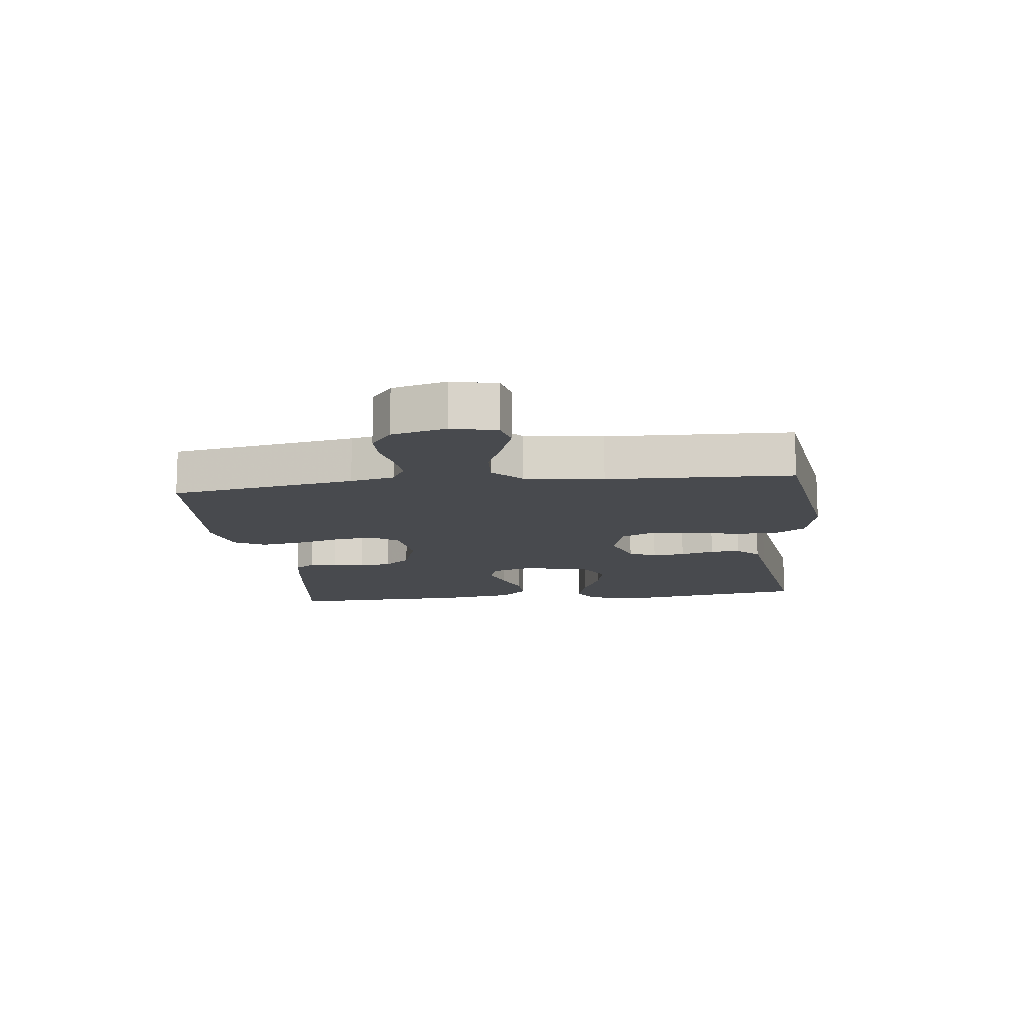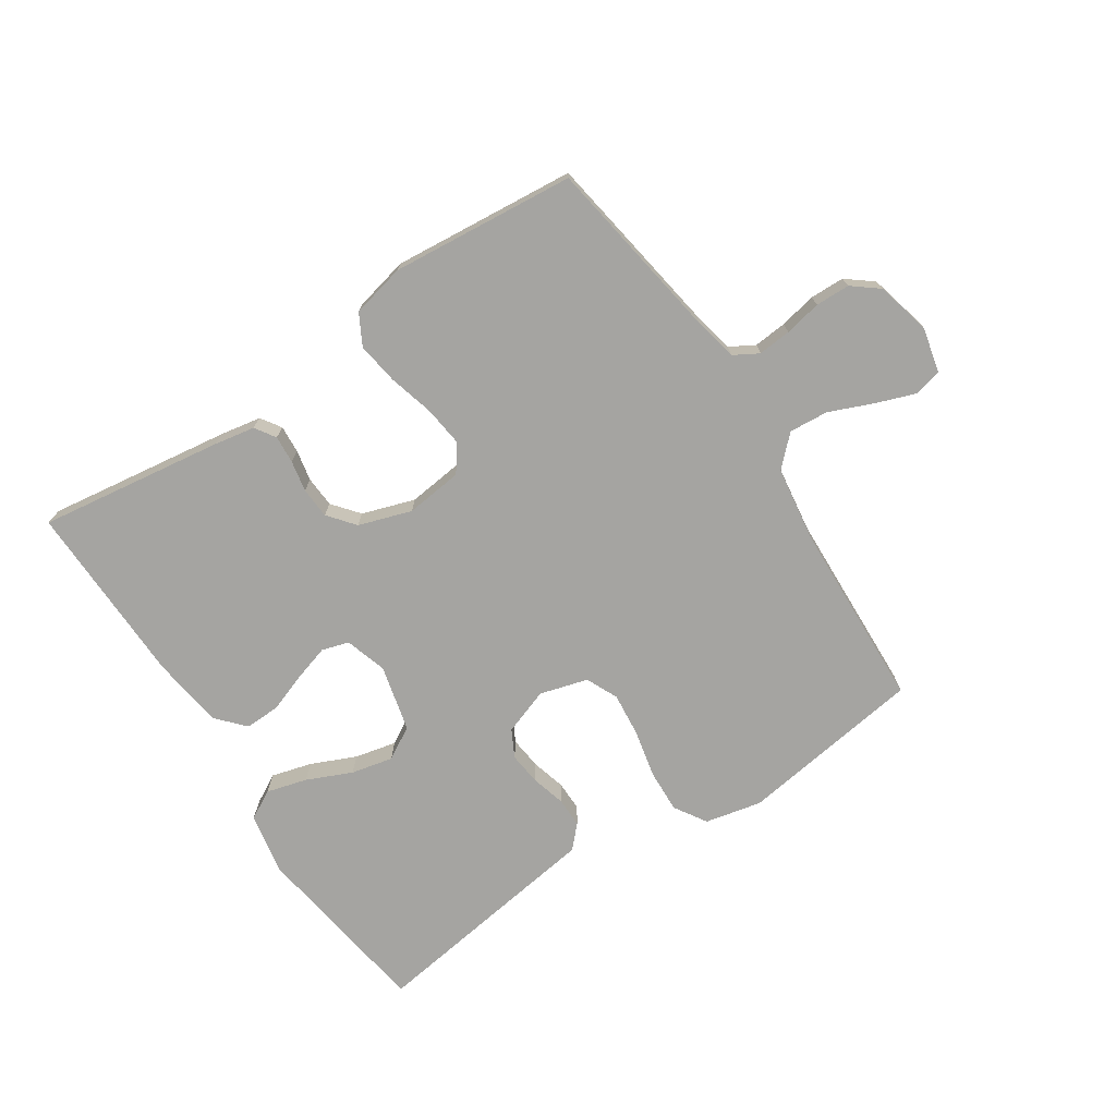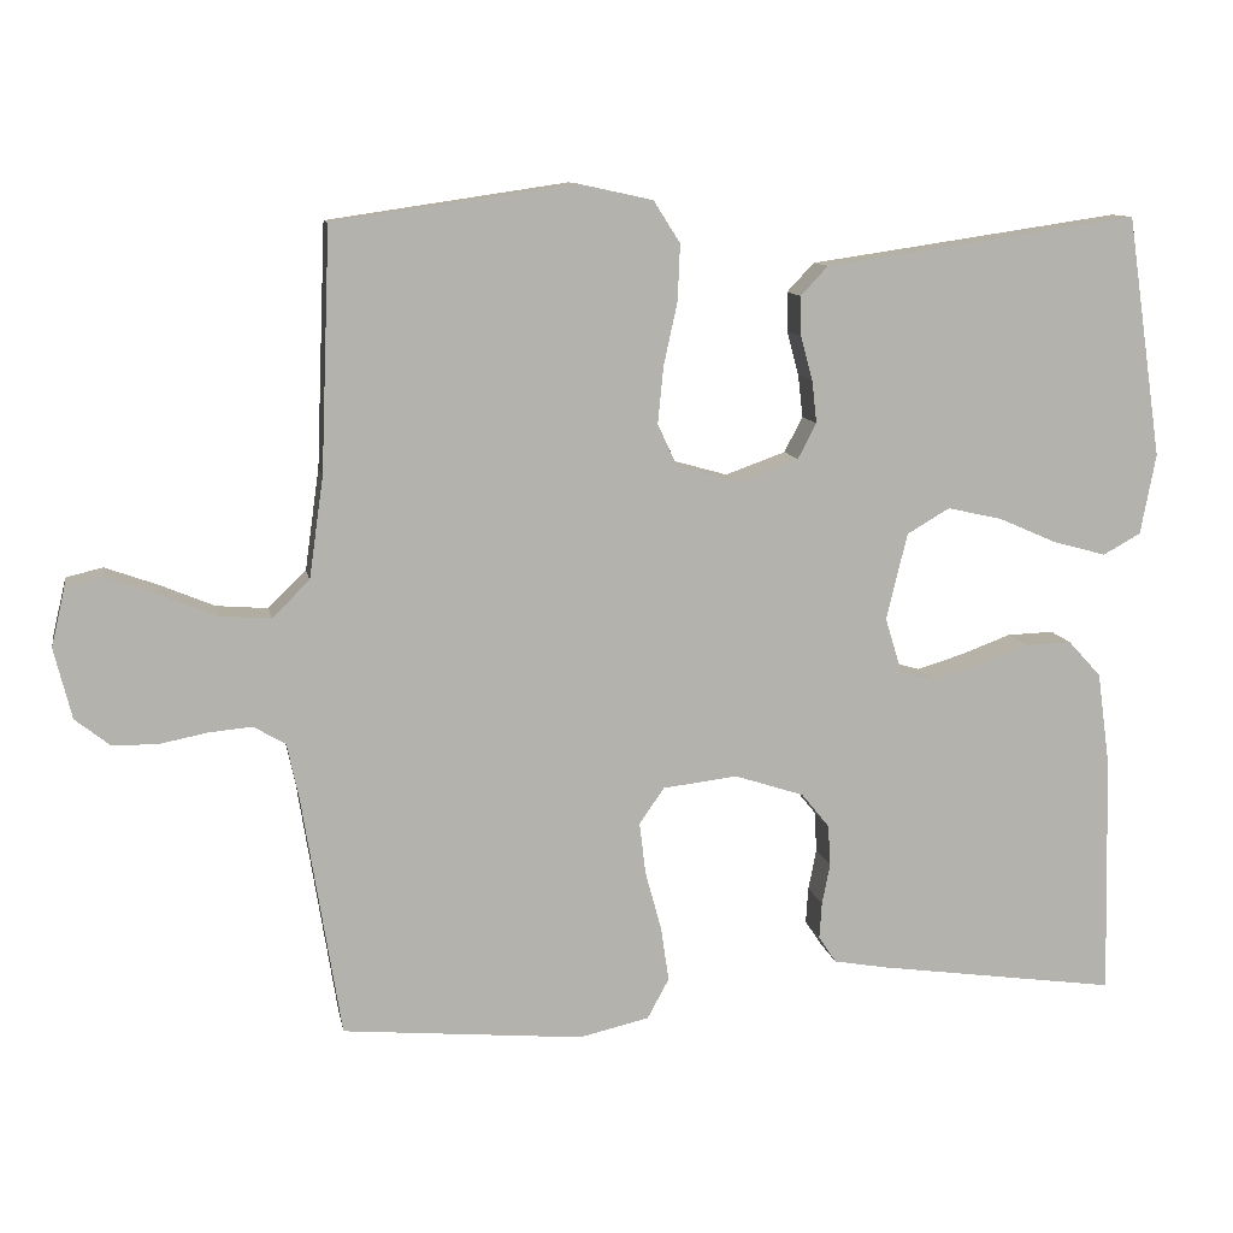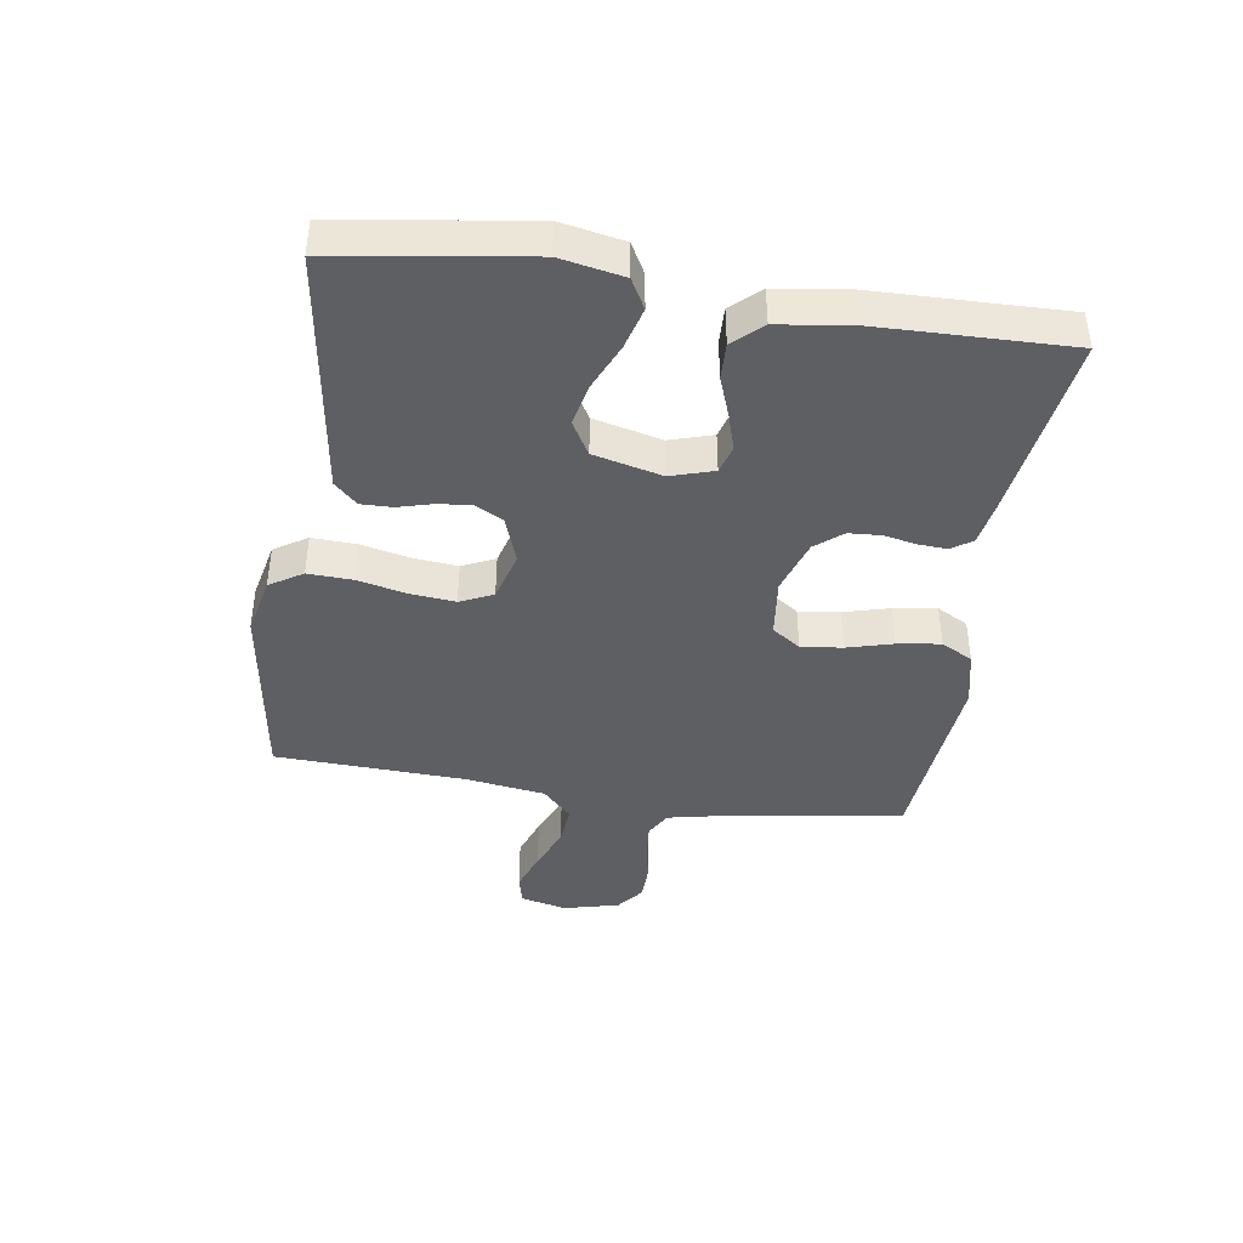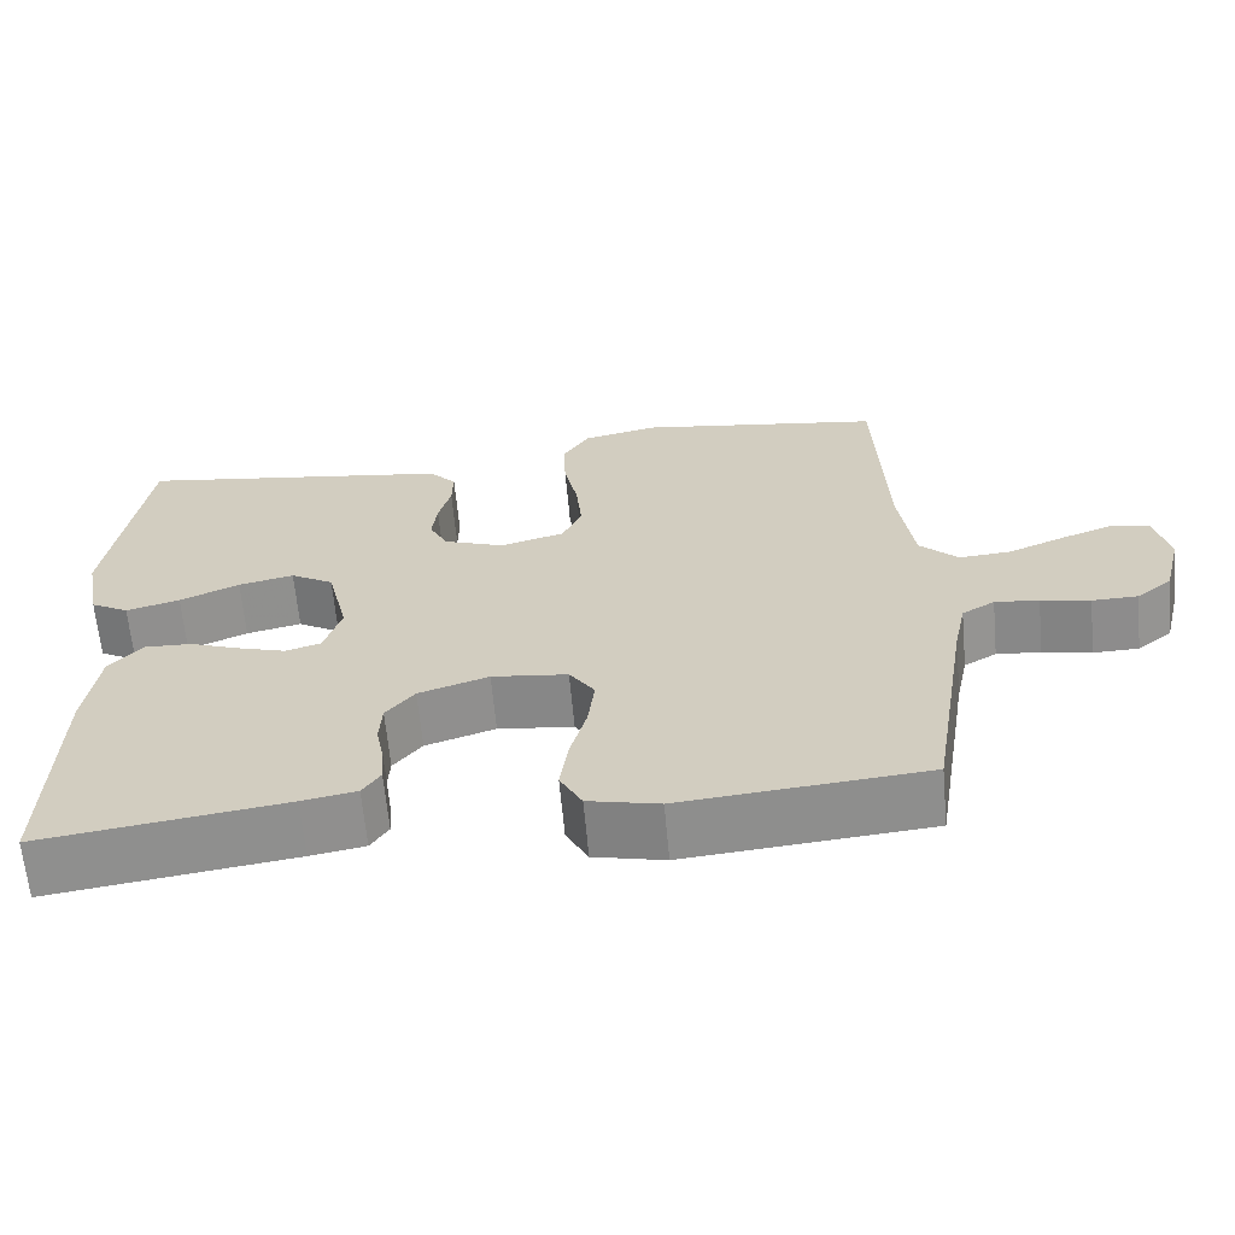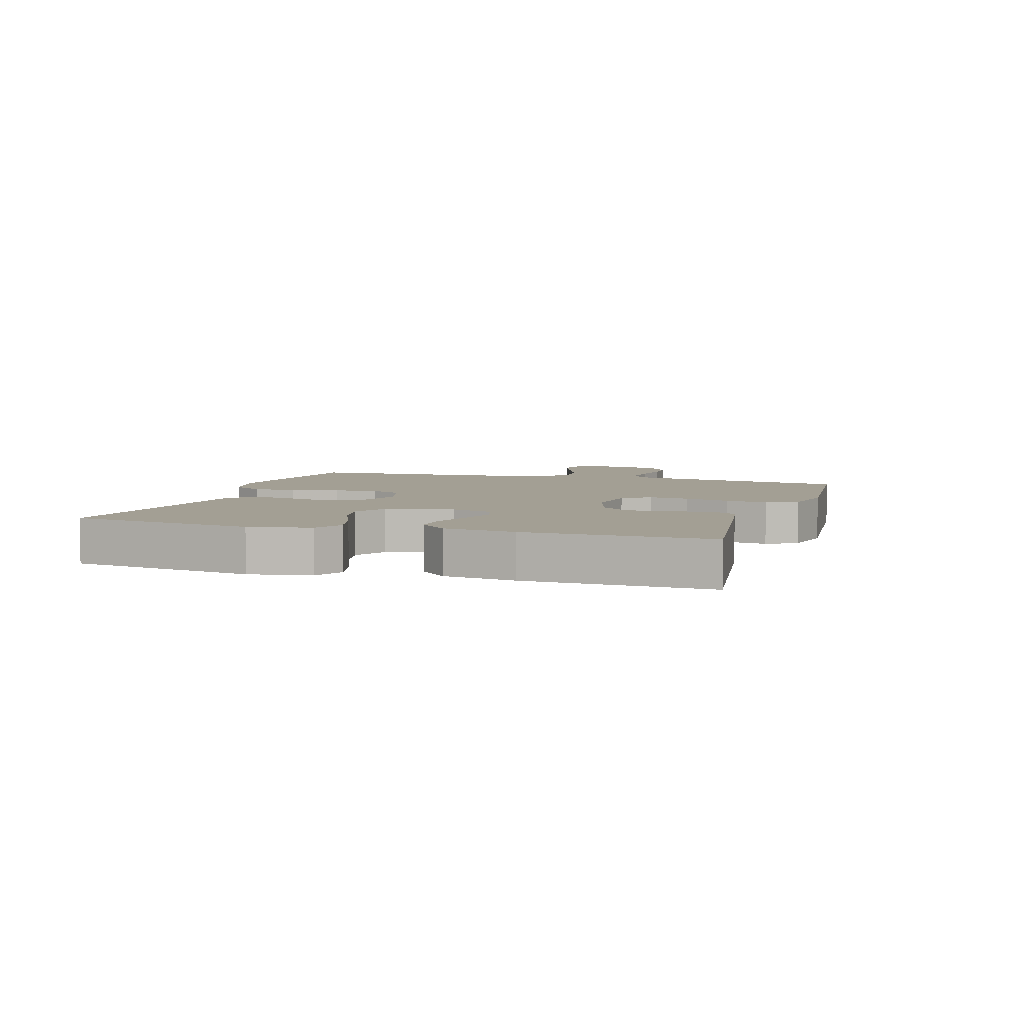
<metadata>
{"format":"obj","ext":"obj","renderer":"f3d","projection":"perspective","resolution":1024,"background":"white","views":[{"elev":-12.9,"azim":-83.1,"up":"+Y"},{"elev":-73.3,"azim":-146.7,"up":"+Y"},{"elev":10.6,"azim":-10.4,"up":"+Z"},{"elev":-41.7,"azim":81.3,"up":"+Y"},{"elev":-64.1,"azim":-174.8,"up":"+Z"},{"elev":5.4,"azim":107.5,"up":"+Y"}]}
</metadata>
<code>
v -0.5 0.07 -0.5
v -0.548 0.07 -0.2
v -0.563 0.07 -0.129
v -0.603 0.07 -0.106
v -0.657 0.07 -0.111
v -0.717 0.07 -0.123
v -0.773 0.07 -0.122
v -0.816 0.07 -0.088
v -0.838 0.07 0
v -0.821 0.07 0.073
v -0.775 0.07 0.084
v -0.711 0.07 0.061
v -0.641 0.07 0.032
v -0.577 0.07 0.027
v -0.53 0.07 0.073
v -0.512 0.07 0.2
v -0.5 0.07 0.5
v -0.2 0.07 0.544
v -0.108 0.07 0.524
v -0.075 0.07 0.472
v -0.078 0.07 0.402
v -0.095 0.07 0.324
v -0.102 0.07 0.253
v -0.078 0.07 0.201
v 0 0.07 0.179
v 0.075 0.07 0.206
v 0.098 0.07 0.25
v 0.092 0.07 0.303
v 0.077 0.07 0.358
v 0.076 0.07 0.407
v 0.11 0.07 0.443
v 0.2 0.07 0.456
v 0.5 0.07 0.5
v 0.544 0.07 0.2
v 0.525 0.07 0.1
v 0.478 0.07 0.074
v 0.412 0.07 0.092
v 0.339 0.07 0.124
v 0.271 0.07 0.139
v 0.218 0.07 0.108
v 0.192 0.07 0
v 0.213 0.07 -0.068
v 0.257 0.07 -0.081
v 0.316 0.07 -0.063
v 0.378 0.07 -0.04
v 0.436 0.07 -0.038
v 0.477 0.07 -0.083
v 0.493 0.07 -0.2
v 0.5 0.07 -0.5
v 0.2 0.07 -0.458
v 0.133 0.07 -0.446
v 0.111 0.07 -0.413
v 0.114 0.07 -0.368
v 0.124 0.07 -0.317
v 0.121 0.07 -0.266
v 0.086 0.07 -0.223
v 0 0.07 -0.195
v -0.093 0.07 -0.206
v -0.124 0.07 -0.251
v -0.116 0.07 -0.316
v -0.096 0.07 -0.389
v -0.086 0.07 -0.457
v -0.113 0.07 -0.507
v -0.2 0.07 -0.527
v -0.5 0 -0.5
v -0.548 0 -0.2
v -0.563 0 -0.129
v -0.603 0 -0.106
v -0.657 0 -0.111
v -0.717 0 -0.123
v -0.773 0 -0.122
v -0.816 0 -0.088
v -0.838 0 0
v -0.821 0 0.073
v -0.775 0 0.084
v -0.711 0 0.061
v -0.641 0 0.032
v -0.577 0 0.027
v -0.53 0 0.073
v -0.512 0 0.2
v -0.5 0 0.5
v -0.2 0 0.544
v -0.108 0 0.524
v -0.075 0 0.472
v -0.078 0 0.402
v -0.095 0 0.324
v -0.102 0 0.253
v -0.078 0 0.201
v 0 0 0.179
v 0.075 0 0.206
v 0.098 0 0.25
v 0.092 0 0.303
v 0.077 0 0.358
v 0.076 0 0.407
v 0.11 0 0.443
v 0.2 0 0.456
v 0.5 0 0.5
v 0.544 0 0.2
v 0.525 0 0.1
v 0.478 0 0.074
v 0.412 0 0.092
v 0.339 0 0.124
v 0.271 0 0.139
v 0.218 0 0.108
v 0.192 0 0
v 0.213 0 -0.068
v 0.257 0 -0.081
v 0.316 0 -0.063
v 0.378 0 -0.04
v 0.436 0 -0.038
v 0.477 0 -0.083
v 0.493 0 -0.2
v 0.5 0 -0.5
v 0.2 0 -0.458
v 0.133 0 -0.446
v 0.111 0 -0.413
v 0.114 0 -0.368
v 0.124 0 -0.317
v 0.121 0 -0.266
v 0.086 0 -0.223
v 0 0 -0.195
v -0.093 0 -0.206
v -0.124 0 -0.251
v -0.116 0 -0.316
v -0.096 0 -0.389
v -0.086 0 -0.457
v -0.113 0 -0.507
v -0.2 0 -0.527
f 64 1 2
f 63 64 2
f 62 63 2
f 61 62 2
f 60 61 2
f 59 60 2 3
f 58 59 3 4
f 57 58 4
f 52 53 54
f 51 52 54
f 50 51 54
f 49 50 54
f 48 49 54
f 47 48 54
f 46 47 54
f 45 46 54
f 44 45 54
f 43 44 54 55
f 42 43 55 56
f 36 37 38
f 35 36 38
f 34 35 38
f 33 34 38
f 32 33 38
f 32 38 39
f 31 32 39
f 30 31 39
f 29 30 39
f 28 29 39
f 27 28 39 40
f 20 21 22
f 19 20 22
f 18 19 22
f 17 18 22
f 16 17 22
f 15 16 22 23
f 14 15 23 24
f 11 12 13
f 10 11 13
f 9 10 13
f 8 9 13
f 7 8 13
f 6 7 13
f 5 6 13
f 4 5 13 14
f 14 24 25
f 4 14 25
f 57 4 25
f 57 25 26
f 56 57 26
f 42 56 26
f 41 42 26
f 26 27 40 41
f 66 65 128
f 66 128 127
f 66 127 126
f 66 126 125
f 66 125 124
f 67 66 124 123
f 68 67 123 122
f 68 122 121
f 118 117 116
f 118 116 115
f 118 115 114
f 118 114 113
f 118 113 112
f 118 112 111
f 118 111 110
f 118 110 109
f 118 109 108
f 119 118 108 107
f 120 119 107 106
f 102 101 100
f 102 100 99
f 102 99 98
f 102 98 97
f 102 97 96
f 103 102 96
f 103 96 95
f 103 95 94
f 103 94 93
f 103 93 92
f 104 103 92 91
f 86 85 84
f 86 84 83
f 86 83 82
f 86 82 81
f 86 81 80
f 87 86 80 79
f 88 87 79 78
f 77 76 75
f 77 75 74
f 77 74 73
f 77 73 72
f 77 72 71
f 77 71 70
f 77 70 69
f 78 77 69 68
f 89 88 78
f 89 78 68
f 89 68 121
f 90 89 121
f 90 121 120
f 90 120 106
f 90 106 105
f 105 104 91 90
f 1 65 66 2
f 2 66 67 3
f 3 67 68 4
f 4 68 69 5
f 5 69 70 6
f 6 70 71 7
f 7 71 72 8
f 8 72 73 9
f 9 73 74 10
f 10 74 75 11
f 11 75 76 12
f 12 76 77 13
f 13 77 78 14
f 14 78 79 15
f 15 79 80 16
f 16 80 81 17
f 17 81 82 18
f 18 82 83 19
f 19 83 84 20
f 20 84 85 21
f 21 85 86 22
f 22 86 87 23
f 23 87 88 24
f 24 88 89 25
f 25 89 90 26
f 26 90 91 27
f 27 91 92 28
f 28 92 93 29
f 29 93 94 30
f 30 94 95 31
f 31 95 96 32
f 32 96 97 33
f 33 97 98 34
f 34 98 99 35
f 35 99 100 36
f 36 100 101 37
f 37 101 102 38
f 38 102 103 39
f 39 103 104 40
f 40 104 105 41
f 41 105 106 42
f 42 106 107 43
f 43 107 108 44
f 44 108 109 45
f 45 109 110 46
f 46 110 111 47
f 47 111 112 48
f 48 112 113 49
f 49 113 114 50
f 50 114 115 51
f 51 115 116 52
f 52 116 117 53
f 53 117 118 54
f 54 118 119 55
f 55 119 120 56
f 56 120 121 57
f 57 121 122 58
f 58 122 123 59
f 59 123 124 60
f 60 124 125 61
f 61 125 126 62
f 62 126 127 63
f 63 127 128 64
f 64 128 65 1

</code>
